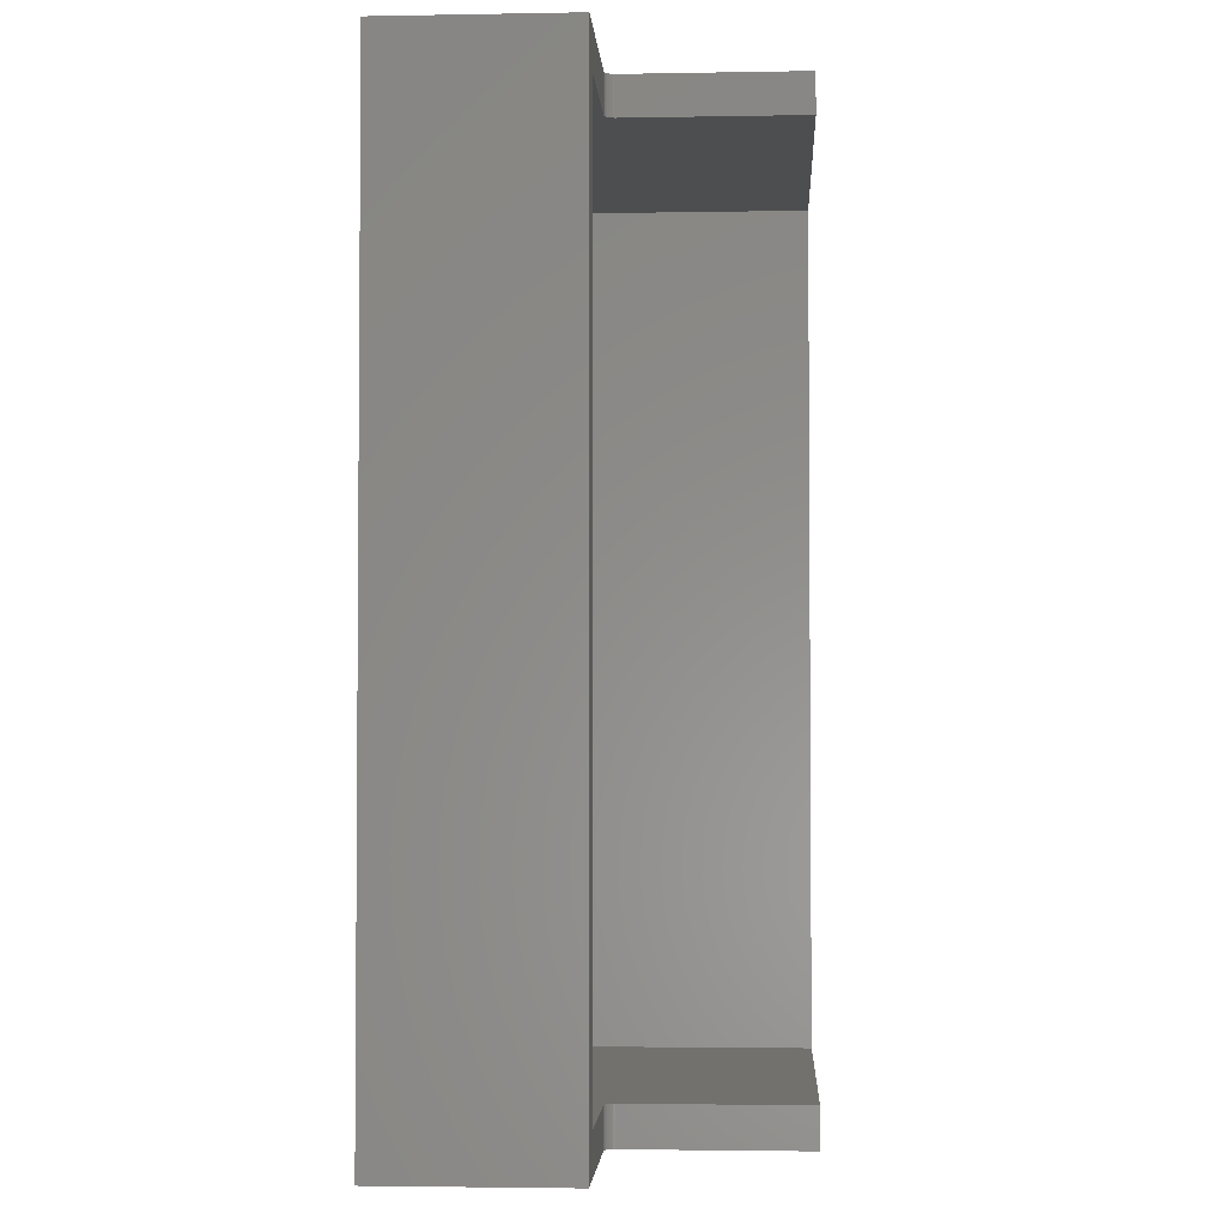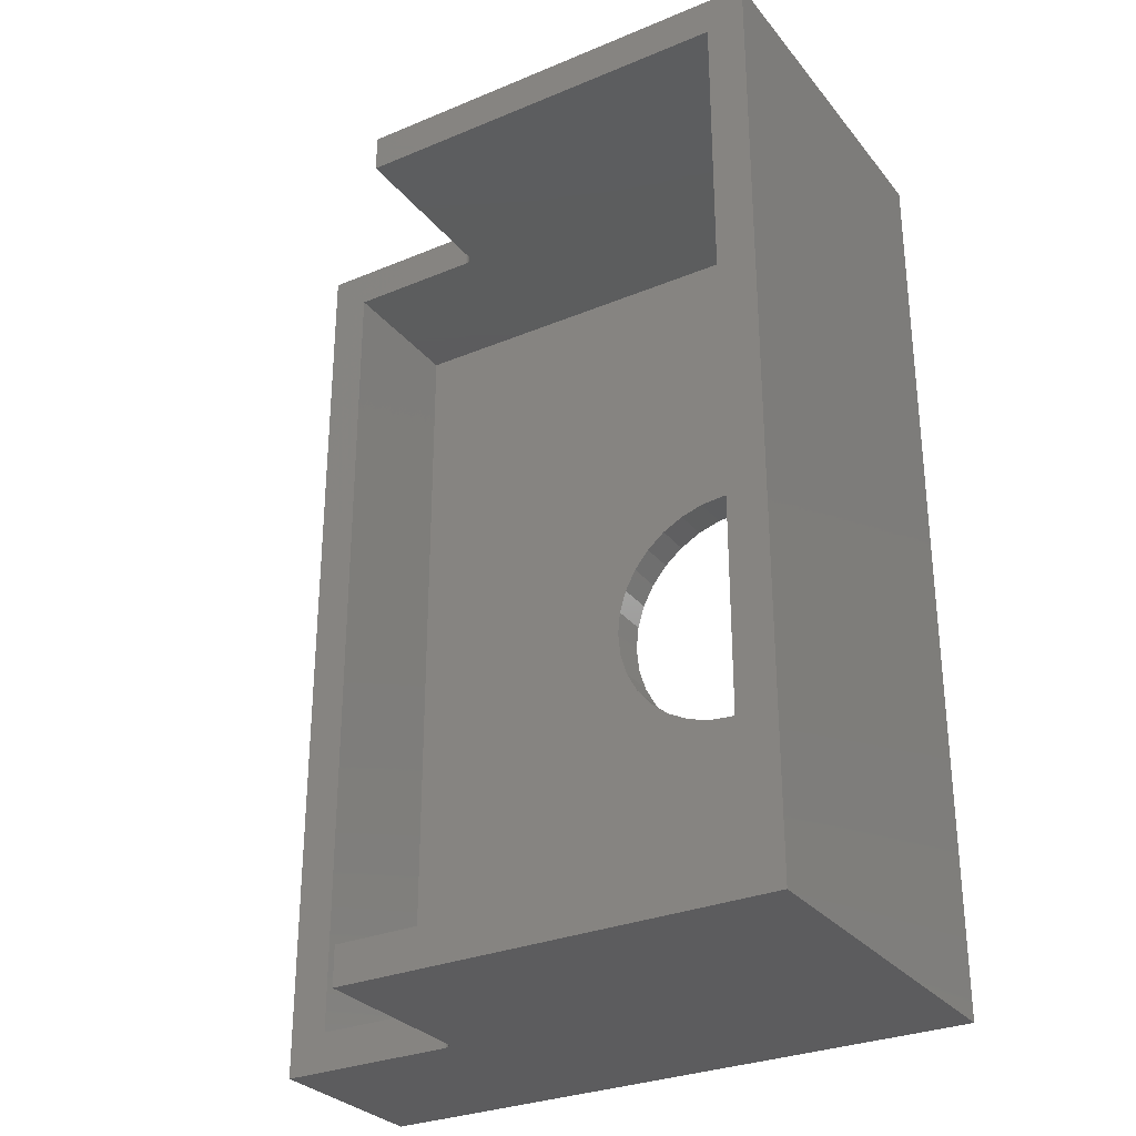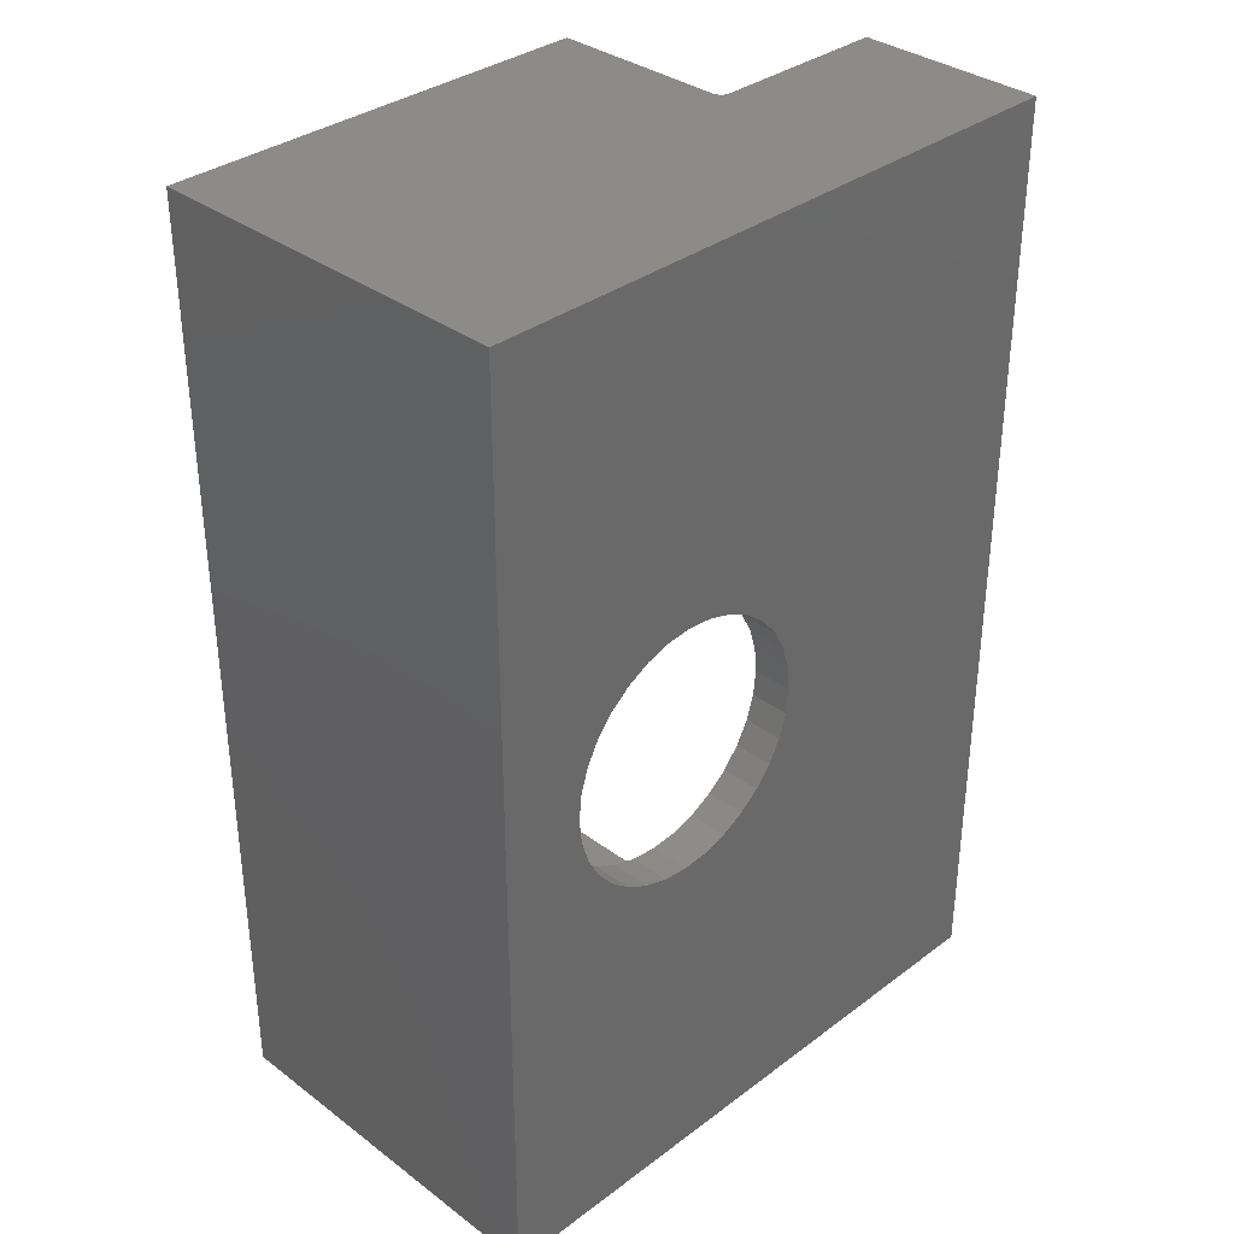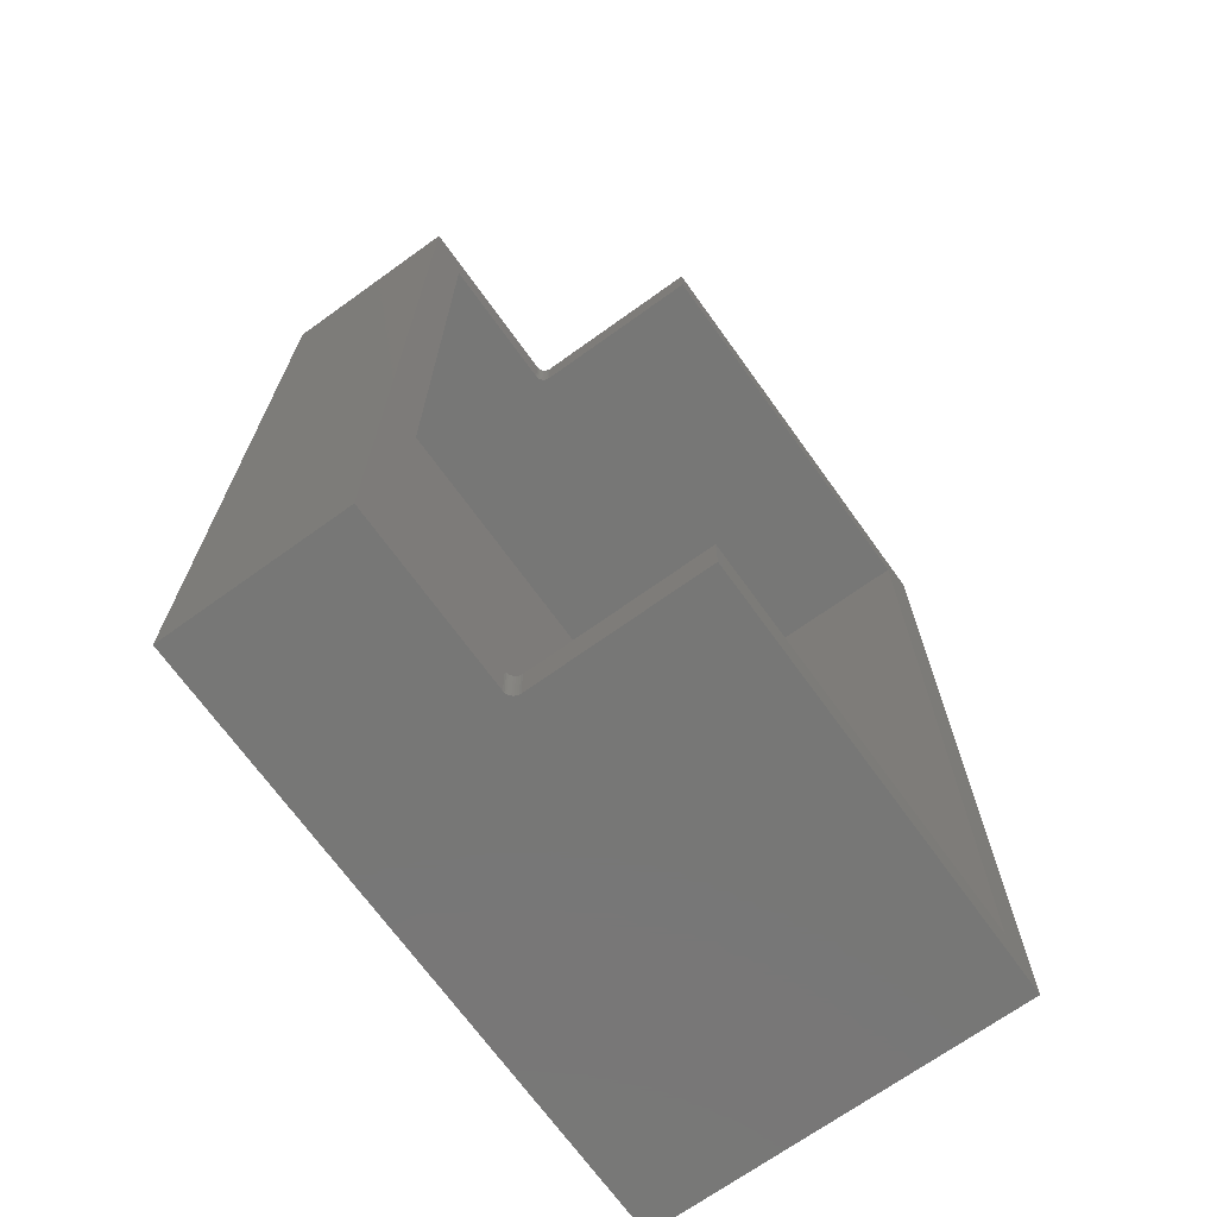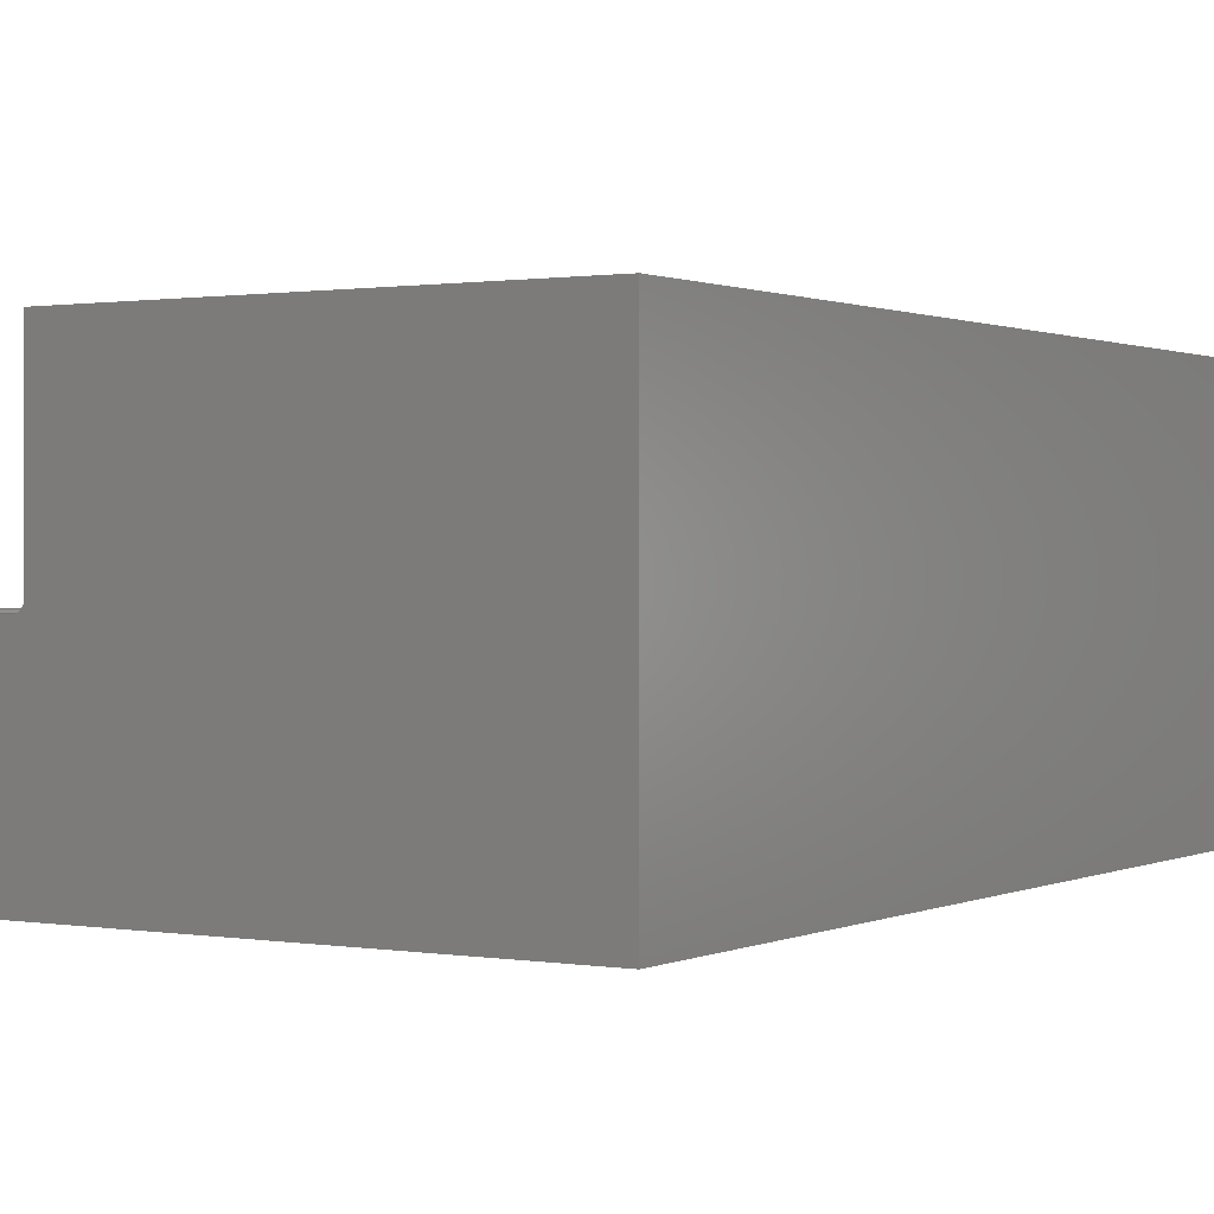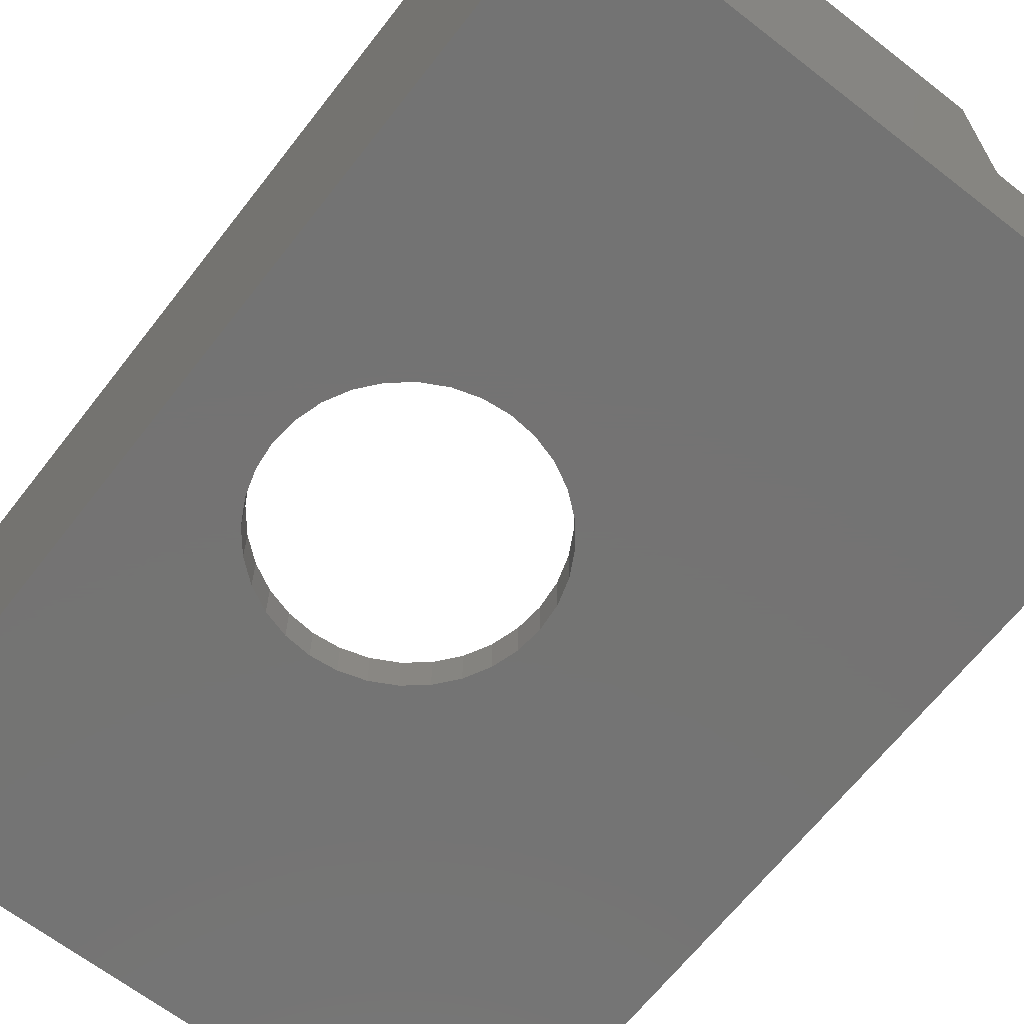
<metadata>
{"format":"stl","ext":"stl","renderer":"f3d","projection":"perspective","resolution":1024,"background":"white","views":[{"elev":-2.9,"azim":-86.5,"up":"+Y"},{"elev":-29.8,"azim":31.3,"up":"+Y"},{"elev":34.6,"azim":135.0,"up":"+Y"},{"elev":-69.8,"azim":-54.3,"up":"+Y"},{"elev":0.8,"azim":31.8,"up":"+Z"},{"elev":-65.8,"azim":142.1,"up":"+Z"}]}
</metadata>
<code>
# stl→obj: 120 verts, 240 faces
v 0.3292 0.4776 0
v 0.3092 0.4757 0.03125
v 0.3092 0.4757 0
v 0.2899 0.4698 0.03125
v 0.2899 0.4698 0
v 0.2722 0.4603 0.03125
v 0.2722 0.4603 0
v 0.2566 0.4476 0.03125
v 0.2566 0.4476 0
v 0.2439 0.432 0.03125
v 0.2439 0.432 0
v 0.2344 0.4143 0.03125
v 0.2344 0.4143 0
v 0.2285 0.395 0.03125
v 0.2285 0.395 0
v 0.2266 0.375 0.03125
v 0.2266 0.375 0
v 0.3292 0.4776 0.03125
v 0.3492 0.4757 0
v 0.3492 0.4757 0.03125
v 0.3685 0.4698 0
v 0.3685 0.4698 0.03125
v 0.3862 0.4603 0
v 0.3862 0.4603 0.03125
v 0.4018 0.4476 0
v 0.4018 0.4476 0.03125
v 0.4145 0.432 0
v 0.4145 0.432 0.03125
v 0.424 0.4143 0
v 0.424 0.4143 0.03125
v 0.4299 0.395 0
v 0.4299 0.395 0.03125
v 0.4318 0.375 0
v 0.4318 0.375 0.03125
v 0.3292 0.2724 0
v 0.3492 0.2743 0.03125
v 0.3492 0.2743 0
v 0.3685 0.2802 0.03125
v 0.3685 0.2802 0
v 0.3862 0.2897 0.03125
v 0.3862 0.2897 0
v 0.4018 0.3024 0.03125
v 0.4018 0.3024 0
v 0.4145 0.318 0.03125
v 0.4145 0.318 0
v 0.424 0.3357 0.03125
v 0.424 0.3357 0
v 0.4299 0.355 0.03125
v 0.4299 0.355 0
v 0.3292 0.2724 0.03125
v 0.3092 0.2743 0
v 0.3092 0.2743 0.03125
v 0.2899 0.2802 0
v 0.2899 0.2802 0.03125
v 0.2722 0.2897 0
v 0.2722 0.2897 0.03125
v 0.2566 0.3024 0
v 0.2566 0.3024 0.03125
v 0.2439 0.318 0
v 0.2439 0.318 0.03125
v 0.2344 0.3357 0
v 0.2344 0.3357 0.03125
v 0.2285 0.355 0
v 0.2285 0.355 0.03125
v 0 0.75 0
v 0.4974 0.75 0
v 0 0 0
v 0.4974 0 0
v 0.03125 0.7188 0.03125
v 0.03125 0.03125 0.03125
v 0.4661 0.7188 0.03125
v 0.4661 0.03125 0.03125
v 0.1422 0 0.1484
v 0.1422 0.03125 0.1484
v 0 0 0.1484
v 0.03125 0.03125 0.1484
v 0 0.75 0.1484
v 0.03125 0.7188 0.1484
v 0.1422 0.75 0.1484
v 0.1422 0.7188 0.1484
v 0.15 0.7188 0.1562
v 0.15 0.7188 0.2969
v 0.15 0.75 0.1562
v 0.15 0.75 0.2969
v 0.4661 0.7188 0.2969
v 0.1498 0.7188 0.1547
v 0.1494 0.7188 0.1533
v 0.1487 0.7188 0.1519
v 0.1477 0.7188 0.1507
v 0.1465 0.7188 0.1498
v 0.1452 0.7188 0.149
v 0.1437 0.7188 0.1486
v 0.1437 0.75 0.1486
v 0.1452 0.75 0.149
v 0.1465 0.75 0.1498
v 0.1477 0.75 0.1507
v 0.1487 0.75 0.1519
v 0.1494 0.75 0.1533
v 0.1498 0.75 0.1547
v 0.4974 0.75 0.2969
v 0.15 0 0.1562
v 0.15 0 0.2969
v 0.15 0.03125 0.1562
v 0.15 0.03125 0.2969
v 0.4974 0 0.2969
v 0.1498 0 0.1547
v 0.1494 0 0.1533
v 0.1487 0 0.1519
v 0.1477 0 0.1507
v 0.1465 0 0.1498
v 0.1452 0 0.149
v 0.1437 0 0.1486
v 0.1452 0.03125 0.149
v 0.1465 0.03125 0.1498
v 0.1477 0.03125 0.1507
v 0.1487 0.03125 0.1519
v 0.1494 0.03125 0.1533
v 0.1498 0.03125 0.1547
v 0.4661 0.03125 0.2969
v 0.1437 0.03125 0.1486
f 1 2 3
f 3 2 4
f 3 4 5
f 5 4 6
f 5 6 7
f 7 6 8
f 7 8 9
f 9 8 10
f 9 10 11
f 11 10 12
f 11 12 13
f 13 12 14
f 13 14 15
f 15 14 16
f 15 16 17
f 2 1 18
f 18 1 19
f 18 19 20
f 20 19 21
f 20 21 22
f 22 21 23
f 22 23 24
f 24 23 25
f 24 25 26
f 26 25 27
f 26 27 28
f 28 27 29
f 28 29 30
f 30 29 31
f 30 31 32
f 32 31 33
f 32 33 34
f 35 36 37
f 37 36 38
f 37 38 39
f 39 38 40
f 39 40 41
f 41 40 42
f 41 42 43
f 43 42 44
f 43 44 45
f 45 44 46
f 45 46 47
f 47 46 48
f 47 48 49
f 49 48 34
f 49 34 33
f 36 35 50
f 50 35 51
f 50 51 52
f 52 51 53
f 52 53 54
f 54 53 55
f 54 55 56
f 56 55 57
f 56 57 58
f 58 57 59
f 58 59 60
f 60 59 61
f 60 61 62
f 62 61 63
f 62 63 64
f 64 63 17
f 64 17 16
f 65 66 1
f 65 1 3
f 65 3 5
f 65 5 7
f 65 7 9
f 65 9 11
f 65 11 13
f 65 13 15
f 65 15 17
f 65 17 67
f 67 17 63
f 67 63 61
f 67 61 59
f 67 59 57
f 67 57 55
f 67 55 53
f 67 53 51
f 67 51 35
f 67 35 68
f 68 35 37
f 68 37 39
f 68 39 41
f 68 41 43
f 68 43 45
f 68 45 47
f 68 47 49
f 66 68 49
f 66 49 33
f 66 33 31
f 66 31 29
f 66 29 27
f 66 27 25
f 66 25 23
f 66 23 21
f 66 21 19
f 66 19 1
f 69 70 16
f 69 16 14
f 69 14 12
f 69 12 10
f 69 10 8
f 69 8 6
f 69 6 4
f 69 4 2
f 69 2 18
f 69 18 71
f 70 72 50
f 70 50 52
f 70 52 54
f 70 54 56
f 70 56 58
f 70 58 60
f 70 60 62
f 70 62 64
f 70 64 16
f 72 34 48
f 72 48 46
f 72 46 44
f 72 44 42
f 72 42 40
f 72 40 38
f 72 38 36
f 72 36 50
f 71 18 20
f 71 20 22
f 71 22 24
f 71 24 26
f 71 26 28
f 71 28 30
f 71 30 32
f 71 32 34
f 71 34 72
f 73 74 75
f 75 74 76
f 75 76 77
f 77 76 78
f 77 78 79
f 79 78 80
f 81 82 83
f 83 82 84
f 71 85 82
f 71 82 81
f 71 81 86
f 71 86 87
f 71 87 88
f 71 88 89
f 71 89 90
f 71 90 91
f 71 91 92
f 71 92 80
f 71 80 78
f 71 78 69
f 66 65 77
f 66 77 79
f 66 79 93
f 66 93 94
f 66 94 95
f 66 95 96
f 66 96 97
f 66 97 98
f 66 98 99
f 66 99 83
f 66 83 84
f 66 84 100
f 89 95 90
f 90 95 94
f 90 94 91
f 91 94 93
f 91 93 92
f 92 93 79
f 92 79 80
f 95 89 96
f 96 89 88
f 96 88 97
f 97 88 87
f 97 87 98
f 98 87 86
f 98 86 99
f 99 86 81
f 99 81 83
f 101 102 103
f 103 102 104
f 68 105 102
f 68 102 101
f 68 101 106
f 68 106 107
f 68 107 108
f 68 108 109
f 68 109 110
f 68 110 111
f 68 111 67
f 67 111 112
f 67 112 73
f 67 73 75
f 72 70 113
f 72 113 114
f 72 114 115
f 72 115 116
f 72 116 117
f 72 117 118
f 72 118 103
f 72 103 104
f 72 104 119
f 70 76 74
f 70 74 120
f 70 120 113
f 109 114 110
f 110 114 113
f 110 113 111
f 111 113 120
f 111 120 112
f 112 120 74
f 112 74 73
f 114 109 115
f 115 109 108
f 115 108 116
f 116 108 107
f 116 107 117
f 117 107 106
f 117 106 118
f 118 106 101
f 118 101 103
f 84 82 100
f 100 82 85
f 100 85 105
f 105 85 119
f 105 119 102
f 102 119 104
f 77 65 75
f 75 65 67
f 78 76 69
f 69 76 70
f 119 85 72
f 72 85 71
f 105 68 100
f 100 68 66

</code>
